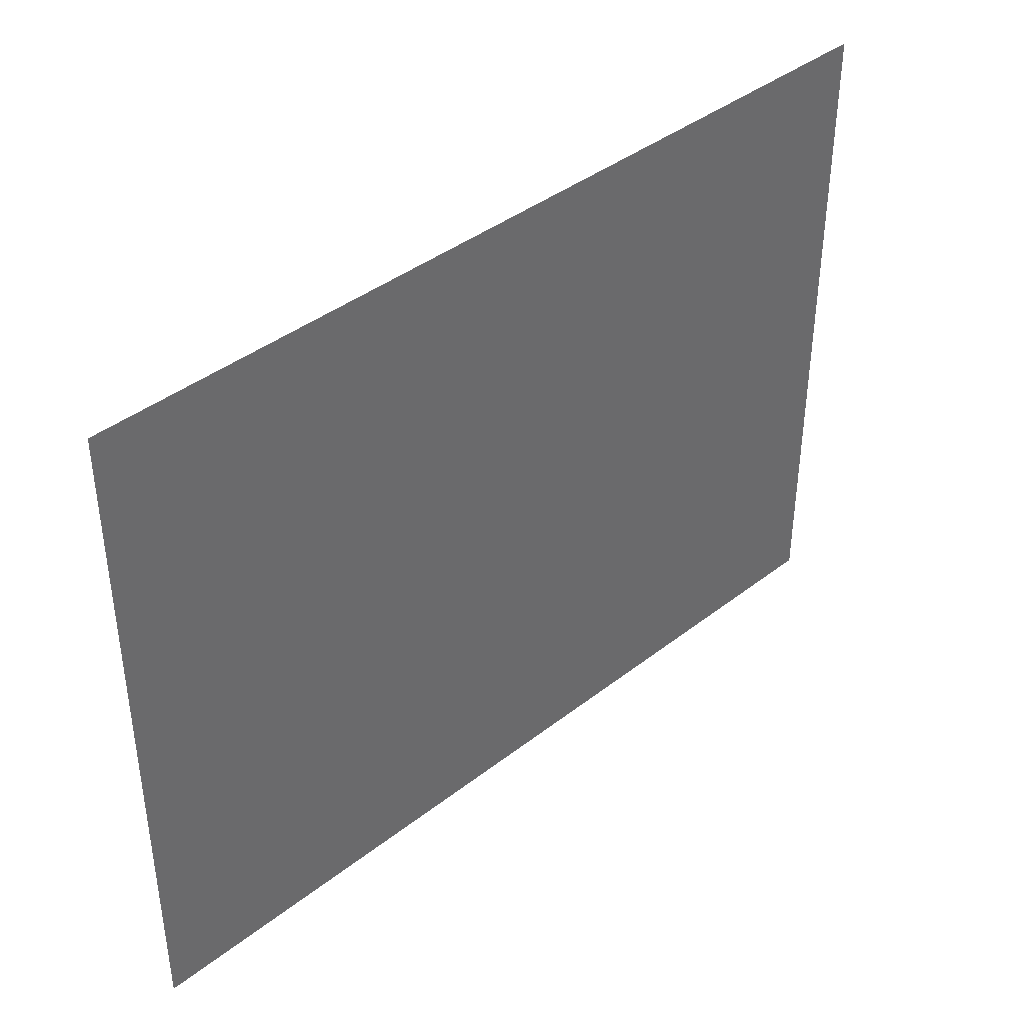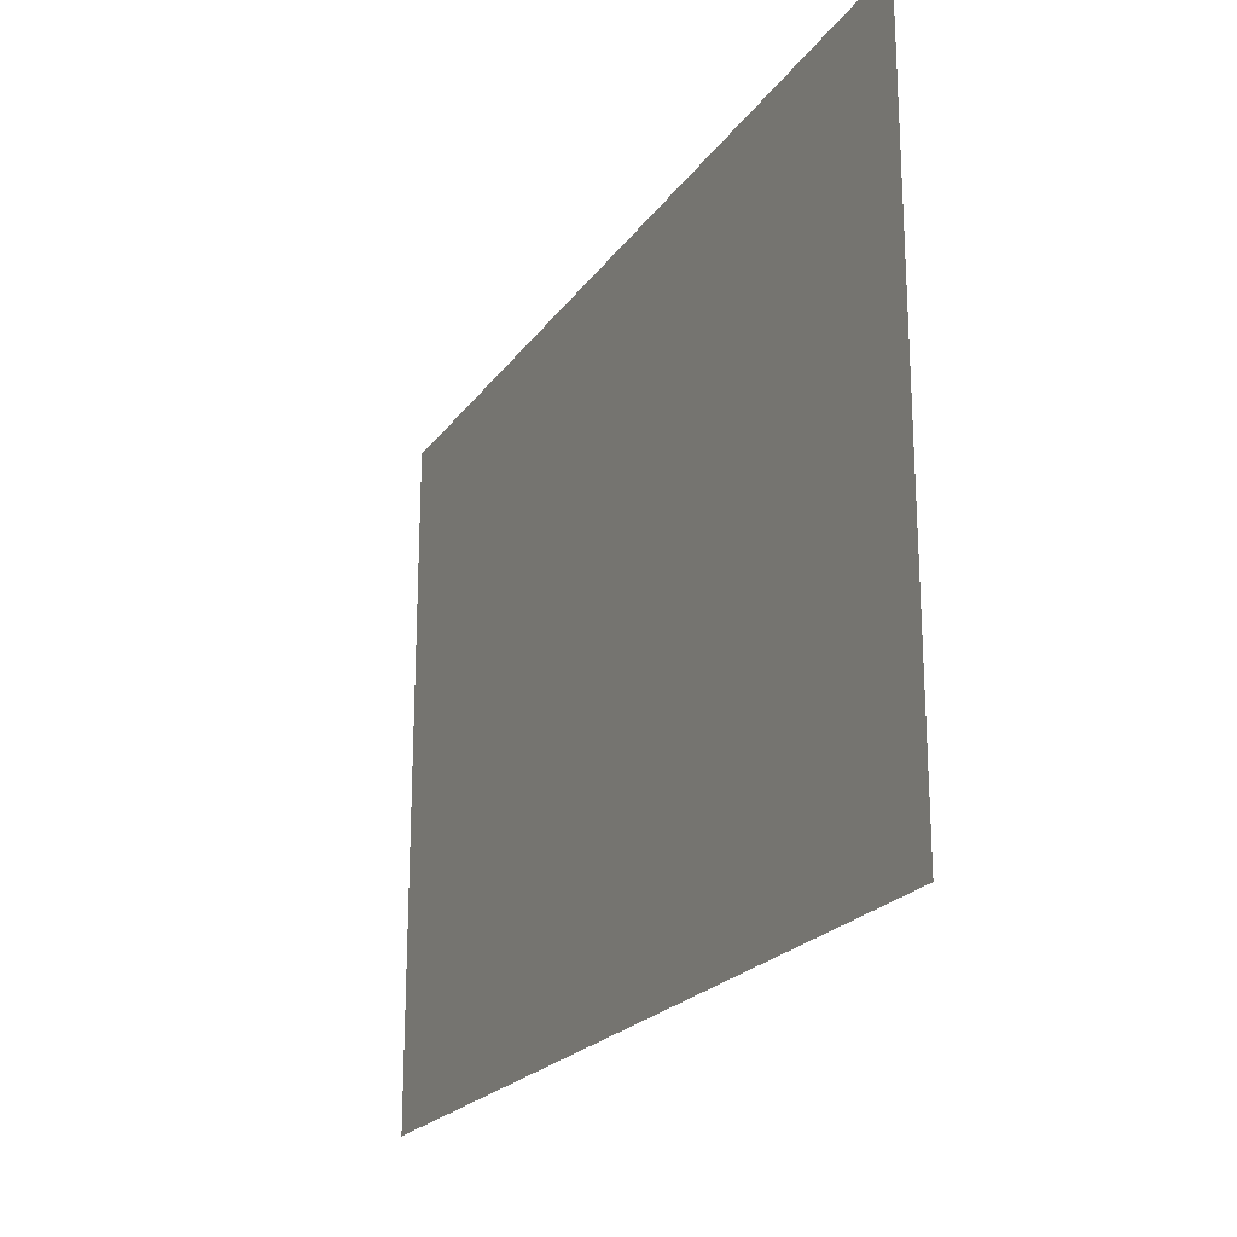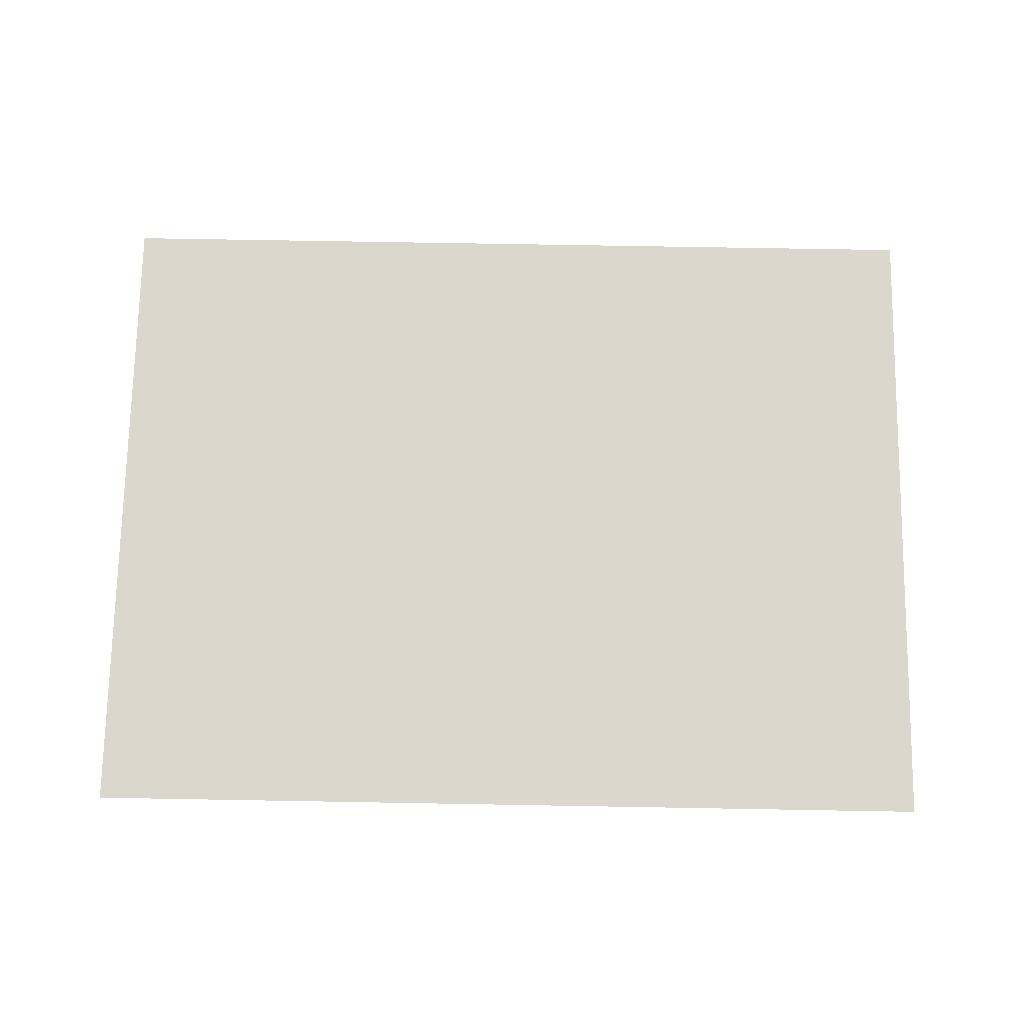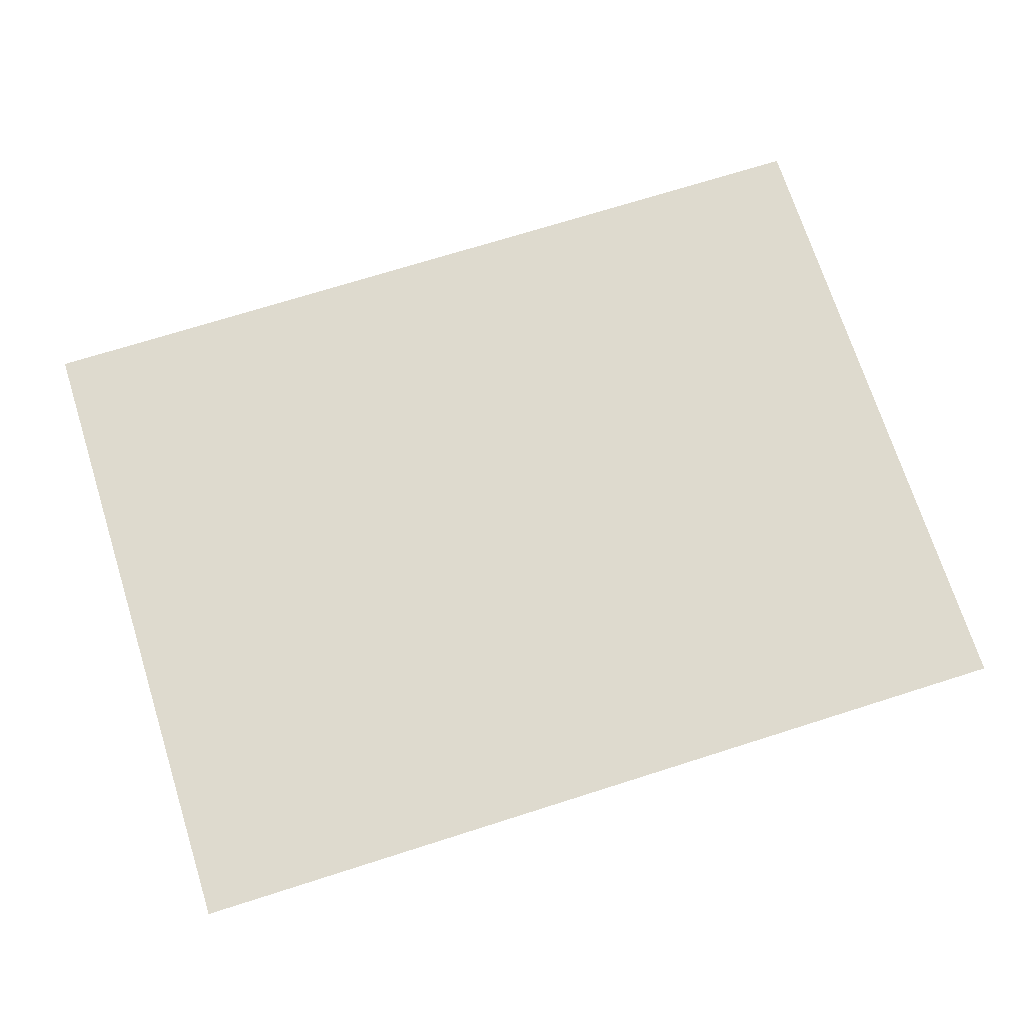
<metadata>
{"format":"obj","ext":"obj","renderer":"f3d","projection":"perspective","resolution":1024,"background":"white","views":[{"elev":40.3,"azim":136.3,"up":"+Y"},{"elev":-21.8,"azim":-115.6,"up":"+Y"},{"elev":73.4,"azim":-179.0,"up":"+Z"},{"elev":71.2,"azim":162.4,"up":"+Z"}]}
</metadata>
<code>
v 0 -80 0
v -16 -80 0
v -16 -64 0
v 0 -64 0
v -16 -80 0
v -32 -80 0
v -32 -64 0
v -16 -64 0
v -32 -80 0
v -48 -80 0
v -48 -64 0
v -32 -64 0
v -48 -80 0
v -64 -80 0
v -64 -64 0
v -48 -64 0
v -64 -80 0
v -80 -80 0
v -80 -64 0
v -64 -64 0
v -80 -80 0
v -96 -80 0
v -96 -64 0
v -80 -64 0
v -96 -80 0
v -112 -80 0
v -112 -64 0
v -96 -64 0
v -112 -80 0
v -128 -80 0
v -128 -64 0
v -112 -64 0
v -128 -80 0
v -144 -80 0
v -144 -64 0
v -128 -64 0
v -144 -80 0
v -160 -80 0
v -160 -64 0
v -144 -64 0
v -160 -80 0
v -176 -80 0
v -176 -64 0
v -160 -64 0
v -176 -80 0
v -192 -80 0
v -192 -64 0
v -176 -64 0
v -192 -80 0
v -208 -80 0
v -208 -64 0
v -192 -64 0
v -208 -80 0
v -224 -80 0
v -224 -64 0
v -208 -64 0
v -224 -80 0
v -240 -80 0
v -240 -64 0
v -224 -64 0
v -240 -80 0
v -256 -80 0
v -256 -64 0
v -240 -64 0
v 0 -96 0
v -16 -96 0
v -16 -80 0
v 0 -80 0
v -16 -96 0
v -32 -96 0
v -32 -80 0
v -16 -80 0
v -32 -96 0
v -48 -96 0
v -48 -80 0
v -32 -80 0
v -48 -96 0
v -64 -96 0
v -64 -80 0
v -48 -80 0
v -64 -96 0
v -80 -96 0
v -80 -80 0
v -64 -80 0
v -80 -96 0
v -96 -96 0
v -96 -80 0
v -80 -80 0
v -96 -96 0
v -112 -96 0
v -112 -80 0
v -96 -80 0
v -112 -96 0
v -128 -96 0
v -128 -80 0
v -112 -80 0
v -128 -96 0
v -144 -96 0
v -144 -80 0
v -128 -80 0
v -144 -96 0
v -160 -96 0
v -160 -80 0
v -144 -80 0
v -160 -96 0
v -176 -96 0
v -176 -80 0
v -160 -80 0
v -176 -96 0
v -192 -96 0
v -192 -80 0
v -176 -80 0
v -192 -96 0
v -208 -96 0
v -208 -80 0
v -192 -80 0
v -208 -96 0
v -224 -96 0
v -224 -80 0
v -208 -80 0
v -224 -96 0
v -240 -96 0
v -240 -80 0
v -224 -80 0
v -240 -96 0
v -256 -96 0
v -256 -80 0
v -240 -80 0
v 0 -112 0
v -16 -112 0
v -16 -96 0
v 0 -96 0
v -16 -112 0
v -32 -112 0
v -32 -96 0
v -16 -96 0
v -32 -112 0
v -48 -112 0
v -48 -96 0
v -32 -96 0
v -48 -112 0
v -64 -112 0
v -64 -96 0
v -48 -96 0
v -64 -112 0
v -80 -112 0
v -80 -96 0
v -64 -96 0
v -80 -112 0
v -96 -112 0
v -96 -96 0
v -80 -96 0
v -96 -112 0
v -112 -112 0
v -112 -96 0
v -96 -96 0
v -112 -112 0
v -128 -112 0
v -128 -96 0
v -112 -96 0
v -128 -112 0
v -144 -112 0
v -144 -96 0
v -128 -96 0
v -144 -112 0
v -160 -112 0
v -160 -96 0
v -144 -96 0
v -160 -112 0
v -176 -112 0
v -176 -96 0
v -160 -96 0
v -176 -112 0
v -192 -112 0
v -192 -96 0
v -176 -96 0
v -192 -112 0
v -208 -112 0
v -208 -96 0
v -192 -96 0
v -208 -112 0
v -224 -112 0
v -224 -96 0
v -208 -96 0
v -224 -112 0
v -240 -112 0
v -240 -96 0
v -224 -96 0
v -240 -112 0
v -256 -112 0
v -256 -96 0
v -240 -96 0
v 0 -128 0
v -16 -128 0
v -16 -112 0
v 0 -112 0
v -16 -128 0
v -32 -128 0
v -32 -112 0
v -16 -112 0
v -32 -128 0
v -48 -128 0
v -48 -112 0
v -32 -112 0
v -48 -128 0
v -64 -128 0
v -64 -112 0
v -48 -112 0
v -64 -128 0
v -80 -128 0
v -80 -112 0
v -64 -112 0
v -80 -128 0
v -96 -128 0
v -96 -112 0
v -80 -112 0
v -96 -128 0
v -112 -128 0
v -112 -112 0
v -96 -112 0
v -112 -128 0
v -128 -128 0
v -128 -112 0
v -112 -112 0
v -128 -128 0
v -144 -128 0
v -144 -112 0
v -128 -112 0
v -144 -128 0
v -160 -128 0
v -160 -112 0
v -144 -112 0
v -160 -128 0
v -176 -128 0
v -176 -112 0
v -160 -112 0
v -176 -128 0
v -192 -128 0
v -192 -112 0
v -176 -112 0
v -192 -128 0
v -208 -128 0
v -208 -112 0
v -192 -112 0
v -208 -128 0
v -224 -128 0
v -224 -112 0
v -208 -112 0
v -224 -128 0
v -240 -128 0
v -240 -112 0
v -224 -112 0
v -240 -128 0
v -256 -128 0
v -256 -112 0
v -240 -112 0
v 0 -144 0
v -16 -144 0
v -16 -128 0
v 0 -128 0
v -16 -144 0
v -32 -144 0
v -32 -128 0
v -16 -128 0
v -32 -144 0
v -48 -144 0
v -48 -128 0
v -32 -128 0
v -48 -144 0
v -64 -144 0
v -64 -128 0
v -48 -128 0
v -64 -144 0
v -80 -144 0
v -80 -128 0
v -64 -128 0
v -80 -144 0
v -96 -144 0
v -96 -128 0
v -80 -128 0
v -96 -144 0
v -112 -144 0
v -112 -128 0
v -96 -128 0
v -112 -144 0
v -128 -144 0
v -128 -128 0
v -112 -128 0
v -128 -144 0
v -144 -144 0
v -144 -128 0
v -128 -128 0
v -144 -144 0
v -160 -144 0
v -160 -128 0
v -144 -128 0
v -160 -144 0
v -176 -144 0
v -176 -128 0
v -160 -128 0
v -176 -144 0
v -192 -144 0
v -192 -128 0
v -176 -128 0
v -192 -144 0
v -208 -144 0
v -208 -128 0
v -192 -128 0
v -208 -144 0
v -224 -144 0
v -224 -128 0
v -208 -128 0
v -224 -144 0
v -240 -144 0
v -240 -128 0
v -224 -128 0
v -240 -144 0
v -256 -144 0
v -256 -128 0
v -240 -128 0
v 0 -160 0
v -16 -160 0
v -16 -144 0
v 0 -144 0
v -16 -160 0
v -32 -160 0
v -32 -144 0
v -16 -144 0
v -32 -160 0
v -48 -160 0
v -48 -144 0
v -32 -144 0
v -48 -160 0
v -64 -160 0
v -64 -144 0
v -48 -144 0
v -64 -160 0
v -80 -160 0
v -80 -144 0
v -64 -144 0
v -80 -160 0
v -96 -160 0
v -96 -144 0
v -80 -144 0
v -96 -160 0
v -112 -160 0
v -112 -144 0
v -96 -144 0
v -112 -160 0
v -128 -160 0
v -128 -144 0
v -112 -144 0
v -128 -160 0
v -144 -160 0
v -144 -144 0
v -128 -144 0
v -144 -160 0
v -160 -160 0
v -160 -144 0
v -144 -144 0
v -160 -160 0
v -176 -160 0
v -176 -144 0
v -160 -144 0
v -176 -160 0
v -192 -160 0
v -192 -144 0
v -176 -144 0
v -192 -160 0
v -208 -160 0
v -208 -144 0
v -192 -144 0
v -208 -160 0
v -224 -160 0
v -224 -144 0
v -208 -144 0
v -224 -160 0
v -240 -160 0
v -240 -144 0
v -224 -144 0
v -240 -160 0
v -256 -160 0
v -256 -144 0
v -240 -144 0
v 0 -176 0
v -16 -176 0
v -16 -160 0
v 0 -160 0
v -16 -176 0
v -32 -176 0
v -32 -160 0
v -16 -160 0
v -32 -176 0
v -48 -176 0
v -48 -160 0
v -32 -160 0
v -48 -176 0
v -64 -176 0
v -64 -160 0
v -48 -160 0
v -64 -176 0
v -80 -176 0
v -80 -160 0
v -64 -160 0
v -80 -176 0
v -96 -176 0
v -96 -160 0
v -80 -160 0
v -96 -176 0
v -112 -176 0
v -112 -160 0
v -96 -160 0
v -112 -176 0
v -128 -176 0
v -128 -160 0
v -112 -160 0
v -128 -176 0
v -144 -176 0
v -144 -160 0
v -128 -160 0
v -144 -176 0
v -160 -176 0
v -160 -160 0
v -144 -160 0
v -160 -176 0
v -176 -176 0
v -176 -160 0
v -160 -160 0
v -176 -176 0
v -192 -176 0
v -192 -160 0
v -176 -160 0
v -192 -176 0
v -208 -176 0
v -208 -160 0
v -192 -160 0
v -208 -176 0
v -224 -176 0
v -224 -160 0
v -208 -160 0
v -224 -176 0
v -240 -176 0
v -240 -160 0
v -224 -160 0
v -240 -176 0
v -256 -176 0
v -256 -160 0
v -240 -160 0
v 0 -192 0
v -16 -192 0
v -16 -176 0
v 0 -176 0
v -16 -192 0
v -32 -192 0
v -32 -176 0
v -16 -176 0
v -32 -192 0
v -48 -192 0
v -48 -176 0
v -32 -176 0
v -48 -192 0
v -64 -192 0
v -64 -176 0
v -48 -176 0
v -64 -192 0
v -80 -192 0
v -80 -176 0
v -64 -176 0
v -80 -192 0
v -96 -192 0
v -96 -176 0
v -80 -176 0
v -96 -192 0
v -112 -192 0
v -112 -176 0
v -96 -176 0
v -112 -192 0
v -128 -192 0
v -128 -176 0
v -112 -176 0
v -128 -192 0
v -144 -192 0
v -144 -176 0
v -128 -176 0
v -144 -192 0
v -160 -192 0
v -160 -176 0
v -144 -176 0
v -160 -192 0
v -176 -192 0
v -176 -176 0
v -160 -176 0
v -176 -192 0
v -192 -192 0
v -192 -176 0
v -176 -176 0
v -192 -192 0
v -208 -192 0
v -208 -176 0
v -192 -176 0
v -208 -192 0
v -224 -192 0
v -224 -176 0
v -208 -176 0
v -224 -192 0
v -240 -192 0
v -240 -176 0
v -224 -176 0
v -240 -192 0
v -256 -192 0
v -256 -176 0
v -240 -176 0
v 0 -208 0
v -16 -208 0
v -16 -192 0
v 0 -192 0
v -16 -208 0
v -32 -208 0
v -32 -192 0
v -16 -192 0
v -32 -208 0
v -48 -208 0
v -48 -192 0
v -32 -192 0
v -48 -208 0
v -64 -208 0
v -64 -192 0
v -48 -192 0
v -64 -208 0
v -80 -208 0
v -80 -192 0
v -64 -192 0
v -80 -208 0
v -96 -208 0
v -96 -192 0
v -80 -192 0
v -96 -208 0
v -112 -208 0
v -112 -192 0
v -96 -192 0
v -112 -208 0
v -128 -208 0
v -128 -192 0
v -112 -192 0
v -128 -208 0
v -144 -208 0
v -144 -192 0
v -128 -192 0
v -144 -208 0
v -160 -208 0
v -160 -192 0
v -144 -192 0
v -160 -208 0
v -176 -208 0
v -176 -192 0
v -160 -192 0
v -176 -208 0
v -192 -208 0
v -192 -192 0
v -176 -192 0
v -192 -208 0
v -208 -208 0
v -208 -192 0
v -192 -192 0
v -208 -208 0
v -224 -208 0
v -224 -192 0
v -208 -192 0
v -224 -208 0
v -240 -208 0
v -240 -192 0
v -224 -192 0
v -240 -208 0
v -256 -208 0
v -256 -192 0
v -240 -192 0
v 0 -224 0
v -16 -224 0
v -16 -208 0
v 0 -208 0
v -16 -224 0
v -32 -224 0
v -32 -208 0
v -16 -208 0
v -32 -224 0
v -48 -224 0
v -48 -208 0
v -32 -208 0
v -48 -224 0
v -64 -224 0
v -64 -208 0
v -48 -208 0
v -64 -224 0
v -80 -224 0
v -80 -208 0
v -64 -208 0
v -80 -224 0
v -96 -224 0
v -96 -208 0
v -80 -208 0
v -96 -224 0
v -112 -224 0
v -112 -208 0
v -96 -208 0
v -112 -224 0
v -128 -224 0
v -128 -208 0
v -112 -208 0
v -128 -224 0
v -144 -224 0
v -144 -208 0
v -128 -208 0
v -144 -224 0
v -160 -224 0
v -160 -208 0
v -144 -208 0
v -160 -224 0
v -176 -224 0
v -176 -208 0
v -160 -208 0
v -176 -224 0
v -192 -224 0
v -192 -208 0
v -176 -208 0
v -192 -224 0
v -208 -224 0
v -208 -208 0
v -192 -208 0
v -208 -224 0
v -224 -224 0
v -224 -208 0
v -208 -208 0
v -224 -224 0
v -240 -224 0
v -240 -208 0
v -224 -208 0
v -240 -224 0
v -256 -224 0
v -256 -208 0
v -240 -208 0
v 0 -240 0
v -16 -240 0
v -16 -224 0
v 0 -224 0
v -16 -240 0
v -32 -240 0
v -32 -224 0
v -16 -224 0
v -32 -240 0
v -48 -240 0
v -48 -224 0
v -32 -224 0
v -48 -240 0
v -64 -240 0
v -64 -224 0
v -48 -224 0
v -64 -240 0
v -80 -240 0
v -80 -224 0
v -64 -224 0
v -80 -240 0
v -96 -240 0
v -96 -224 0
v -80 -224 0
v -96 -240 0
v -112 -240 0
v -112 -224 0
v -96 -224 0
v -112 -240 0
v -128 -240 0
v -128 -224 0
v -112 -224 0
v -128 -240 0
v -144 -240 0
v -144 -224 0
v -128 -224 0
v -144 -240 0
v -160 -240 0
v -160 -224 0
v -144 -224 0
v -160 -240 0
v -176 -240 0
v -176 -224 0
v -160 -224 0
v -176 -240 0
v -192 -240 0
v -192 -224 0
v -176 -224 0
v -192 -240 0
v -208 -240 0
v -208 -224 0
v -192 -224 0
v -208 -240 0
v -224 -240 0
v -224 -224 0
v -208 -224 0
v -224 -240 0
v -240 -240 0
v -240 -224 0
v -224 -224 0
v -240 -240 0
v -256 -240 0
v -256 -224 0
v -240 -224 0
v 0 -256 0
v -16 -256 0
v -16 -240 0
v 0 -240 0
v -16 -256 0
v -32 -256 0
v -32 -240 0
v -16 -240 0
v -32 -256 0
v -48 -256 0
v -48 -240 0
v -32 -240 0
v -48 -256 0
v -64 -256 0
v -64 -240 0
v -48 -240 0
v -64 -256 0
v -80 -256 0
v -80 -240 0
v -64 -240 0
v -80 -256 0
v -96 -256 0
v -96 -240 0
v -80 -240 0
v -96 -256 0
v -112 -256 0
v -112 -240 0
v -96 -240 0
v -112 -256 0
v -128 -256 0
v -128 -240 0
v -112 -240 0
v -128 -256 0
v -144 -256 0
v -144 -240 0
v -128 -240 0
v -144 -256 0
v -160 -256 0
v -160 -240 0
v -144 -240 0
v -160 -256 0
v -176 -256 0
v -176 -240 0
v -160 -240 0
v -176 -256 0
v -192 -256 0
v -192 -240 0
v -176 -240 0
v -192 -256 0
v -208 -256 0
v -208 -240 0
v -192 -240 0
v -208 -256 0
v -224 -256 0
v -224 -240 0
v -208 -240 0
v -224 -256 0
v -240 -256 0
v -240 -240 0
v -224 -240 0
v -240 -256 0
v -256 -256 0
v -256 -240 0
v -240 -240 0
g 2ScenarioPlataforma_mesh_0985
f 1 2 3 4
f 5 6 7 8
f 9 10 11 12
f 13 14 15 16
f 17 18 19 20
f 21 22 23 24
f 25 26 27 28
f 29 30 31 32
f 33 34 35 36
f 37 38 39 40
f 41 42 43 44
f 45 46 47 48
f 49 50 51 52
f 53 54 55 56
f 57 58 59 60
f 61 62 63 64
f 65 66 67 68
f 69 70 71 72
f 73 74 75 76
f 77 78 79 80
f 81 82 83 84
f 85 86 87 88
f 89 90 91 92
f 93 94 95 96
f 97 98 99 100
f 101 102 103 104
f 105 106 107 108
f 109 110 111 112
f 113 114 115 116
f 117 118 119 120
f 121 122 123 124
f 125 126 127 128
f 129 130 131 132
f 133 134 135 136
f 137 138 139 140
f 141 142 143 144
f 145 146 147 148
f 149 150 151 152
f 153 154 155 156
f 157 158 159 160
f 161 162 163 164
f 165 166 167 168
f 169 170 171 172
f 173 174 175 176
f 177 178 179 180
f 181 182 183 184
f 185 186 187 188
f 189 190 191 192
f 193 194 195 196
f 197 198 199 200
f 201 202 203 204
f 205 206 207 208
f 209 210 211 212
f 213 214 215 216
f 217 218 219 220
f 221 222 223 224
f 225 226 227 228
f 229 230 231 232
f 233 234 235 236
f 237 238 239 240
f 241 242 243 244
f 245 246 247 248
f 249 250 251 252
f 253 254 255 256
f 257 258 259 260
f 261 262 263 264
f 265 266 267 268
f 269 270 271 272
f 273 274 275 276
f 277 278 279 280
f 281 282 283 284
f 285 286 287 288
f 289 290 291 292
f 293 294 295 296
f 297 298 299 300
f 301 302 303 304
f 305 306 307 308
f 309 310 311 312
f 313 314 315 316
f 317 318 319 320
f 321 322 323 324
f 325 326 327 328
f 329 330 331 332
f 333 334 335 336
f 337 338 339 340
f 341 342 343 344
f 345 346 347 348
f 349 350 351 352
f 353 354 355 356
f 357 358 359 360
f 361 362 363 364
f 365 366 367 368
f 369 370 371 372
f 373 374 375 376
f 377 378 379 380
f 381 382 383 384
f 385 386 387 388
f 389 390 391 392
f 393 394 395 396
f 397 398 399 400
f 401 402 403 404
f 405 406 407 408
f 409 410 411 412
f 413 414 415 416
f 417 418 419 420
f 421 422 423 424
f 425 426 427 428
f 429 430 431 432
f 433 434 435 436
f 437 438 439 440
f 441 442 443 444
f 445 446 447 448
f 449 450 451 452
f 453 454 455 456
f 457 458 459 460
f 461 462 463 464
f 465 466 467 468
f 469 470 471 472
f 473 474 475 476
f 477 478 479 480
f 481 482 483 484
f 485 486 487 488
f 489 490 491 492
f 493 494 495 496
f 497 498 499 500
f 501 502 503 504
f 505 506 507 508
f 509 510 511 512
f 513 514 515 516
f 517 518 519 520
f 521 522 523 524
f 525 526 527 528
f 529 530 531 532
f 533 534 535 536
f 537 538 539 540
f 541 542 543 544
f 545 546 547 548
f 549 550 551 552
f 553 554 555 556
f 557 558 559 560
f 561 562 563 564
f 565 566 567 568
f 569 570 571 572
f 573 574 575 576
f 577 578 579 580
f 581 582 583 584
f 585 586 587 588
f 589 590 591 592
f 593 594 595 596
f 597 598 599 600
f 601 602 603 604
f 605 606 607 608
f 609 610 611 612
f 613 614 615 616
f 617 618 619 620
f 621 622 623 624
f 625 626 627 628
f 629 630 631 632
f 633 634 635 636
f 637 638 639 640
f 641 642 643 644
f 645 646 647 648
f 649 650 651 652
f 653 654 655 656
f 657 658 659 660
f 661 662 663 664
f 665 666 667 668
f 669 670 671 672
f 673 674 675 676
f 677 678 679 680
f 681 682 683 684
f 685 686 687 688
f 689 690 691 692
f 693 694 695 696
f 697 698 699 700
f 701 702 703 704
f 705 706 707 708
f 709 710 711 712
f 713 714 715 716
f 717 718 719 720
f 721 722 723 724
f 725 726 727 728
f 729 730 731 732
f 733 734 735 736
f 737 738 739 740
f 741 742 743 744
f 745 746 747 748
f 749 750 751 752
f 753 754 755 756
f 757 758 759 760
f 761 762 763 764
f 765 766 767 768

</code>
